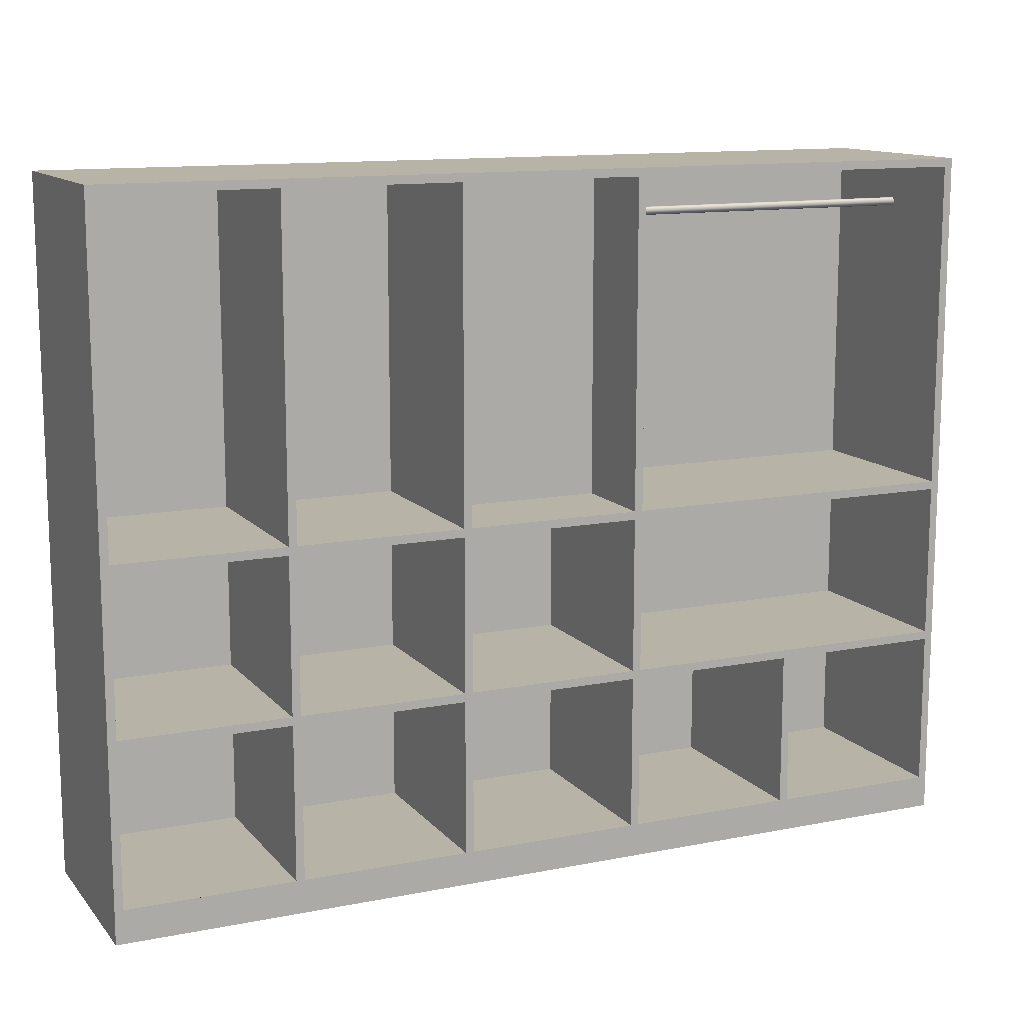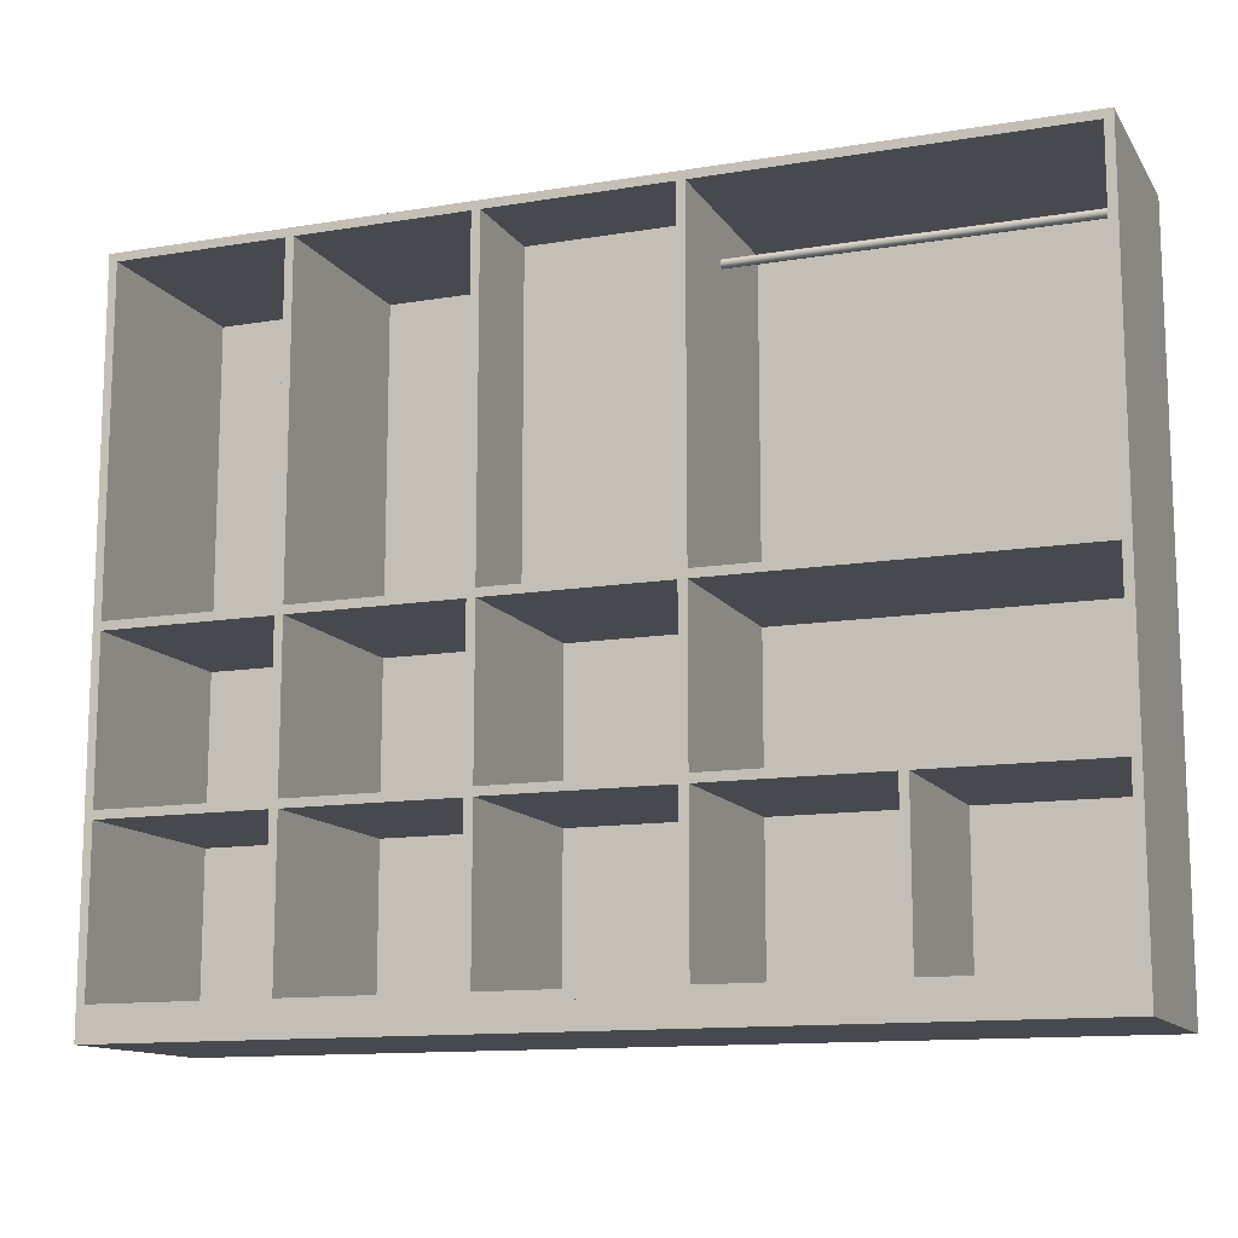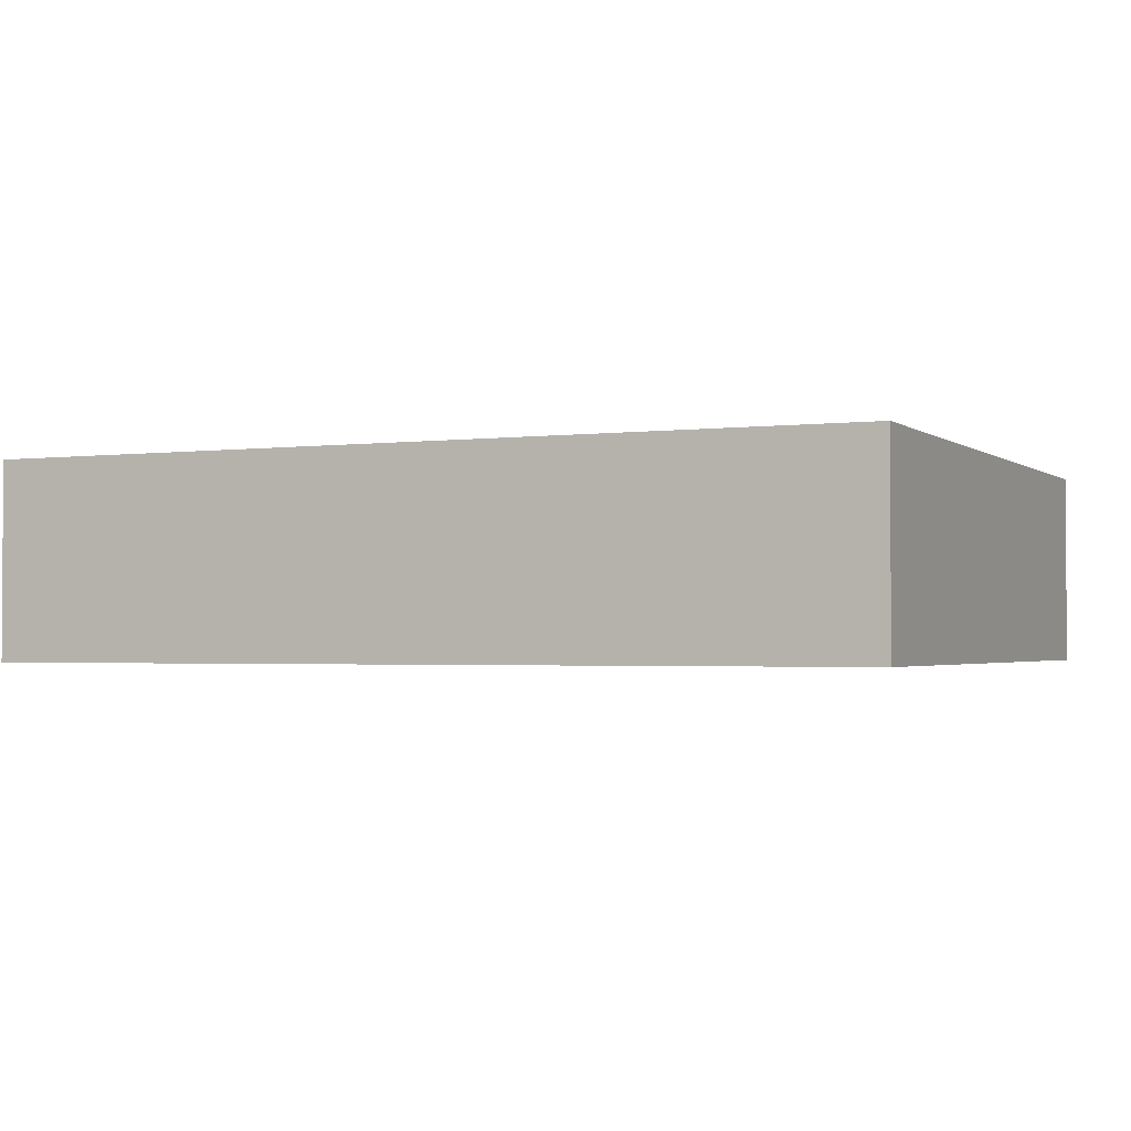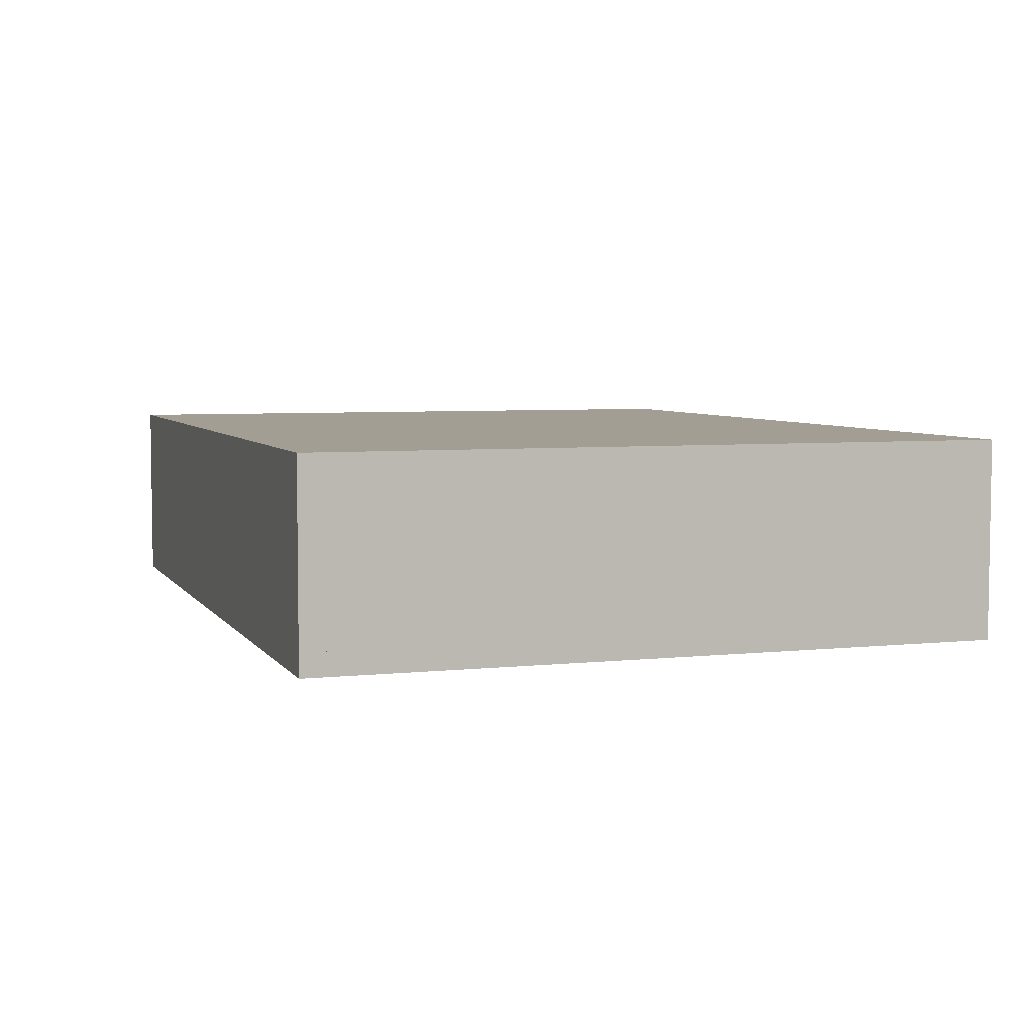
<metadata>
{"format":"obj","ext":"obj","renderer":"f3d","projection":"perspective","resolution":1024,"background":"white","views":[{"elev":12.6,"azim":155.4,"up":"+Y"},{"elev":-12.7,"azim":-159.0,"up":"+Y"},{"elev":-2.0,"azim":24.6,"up":"+Z"},{"elev":5.1,"azim":71.4,"up":"+Z"}]}
</metadata>
<code>
v -0.3443 -0.3412 0.09051
v 0.4332 -0.3412 -0.08227
v 0.4332 -0.3412 0.09051
v -0.3443 -0.3412 -0.08227
v 0.4332 -0.3196 0.09051
v -0.3443 -0.3196 -0.08227
v 0.4332 -0.3196 -0.08227
v -0.3443 -0.3196 0.09051
v 0.426 -0.3124 -0.08227
v -0.3371 -0.3124 -0.08227
v -0.3443 0.2635 -0.08227
v 0.4332 0.2635 -0.08227
v -0.3371 -0.1774 -0.08227
v 0.426 -0.1777 -0.08227
v 0.28 -0.3124 -0.08227
v -0.3371 0.2563 -0.08227
v -0.3371 -0.3124 0.08331
v -0.3371 -0.1702 -0.08227
v 0.426 -0.1705 -0.08227
v 0.426 -0.1777 0.08331
v 0.28 -0.3124 0.08331
v 0.2728 -0.3124 -0.08227
v -0.3371 -0.02808 -0.08227
v -0.03899 0.2563 -0.08227
v -0.3371 -0.1774 0.08331
v -0.192 -0.3124 -0.08227
v -0.03899 -0.1702 -0.08227
v -0.3371 -0.03528 -0.08227
v 0.426 -0.03528 -0.08227
v 0.28 -0.1777 -0.08227
v 0.426 -0.3124 0.08331
v 0.1273 -0.3124 -0.08227
v -0.3371 -0.02808 0.08331
v -0.03179 0.2563 -0.08227
v -0.03899 0.2563 0.08331
v -0.192 -0.1774 0.08331
v -0.192 -0.3124 0.08331
v -0.1848 -0.3124 -0.08227
v -0.192 -0.1774 -0.08227
v -0.3371 -0.1702 0.08331
v 0.426 -0.02808 -0.08227
v 0.426 -0.03528 0.08331
v 0.2728 -0.1777 -0.08227
v 0.28 -0.1777 0.08331
v 0.1273 -0.3124 0.08331
v 0.1201 -0.3124 -0.08227
v -0.03899 -0.02808 -0.08227
v -0.3371 0.2193 -0.005682
v 0.1201 0.2563 -0.08227
v -0.03179 0.2563 0.000522
v -0.3371 0.2563 0.08331
v -0.03899 0.2237 -0.003137
v -0.03179 0.2563 0.08331
v -0.03899 -0.3124 -0.08227
v -0.1848 -0.1774 -0.08227
v -0.03899 -0.1702 0.08331
v -0.3371 -0.03528 0.08331
v 0.426 0.2563 -0.08227
v 0.2802 -0.03528 -0.08227
v 0.426 -0.1705 0.08331
v 0.1273 -0.1777 -0.08227
v 0.2728 -0.1777 0.08331
v 0.2728 -0.3124 0.08331
v -0.03179 -0.3124 -0.08227
v -0.03899 -0.03528 -0.08227
v -0.3371 0.2184 -0.005323
v -0.3371 0.2202 -0.005805
v -0.03899 -0.02808 0.08331
v 0.1273 0.2563 -0.08227
v 0.1201 0.2563 0.000522
v -0.03179 -0.02808 -0.08227
v -0.03899 0.2212 -0.005682
v -0.03179 -0.02808 0.000522
v -0.3371 0.2237 -0.003137
v -0.03899 0.2234 -0.004005
v -0.03899 0.2238 -0.002205
v -0.1848 -0.1774 0.08331
v -0.1848 -0.3124 0.08331
v -0.03899 -0.1774 -0.08227
v -0.03899 -0.03528 0.08331
v 0.2801 0.2563 -0.08227
v 0.426 0.2563 0.08331
v 0.273 -0.03528 -0.08227
v 0.2802 -0.1705 0.08331
v 0.2802 -0.03528 0.08331
v 0.1273 -0.1705 -0.08227
v 0.1273 -0.1777 0.08331
v 0.1201 -0.1775 -0.08227
v -0.03179 -0.3124 0.08331
v -0.3371 0.2177 -0.004751
v -0.03899 0.2193 -0.005682
v -0.03899 0.2202 -0.005805
v -0.3371 0.2212 -0.005682
v 0.2729 0.2563 -0.08227
v 0.1201 0.2563 0.08331
v 0.1201 -0.02808 -0.08227
v 0.1273 0.2563 0.08331
v -0.03899 0.222 -0.005323
v -0.03179 -0.02808 0.08331
v -0.3371 0.2234 -0.004005
v -0.3371 0.2238 -0.002205
v -0.3371 0.2202 0.001394
v -0.03899 0.2228 -0.004751
v -0.03899 0.2237 -0.001274
v -0.03179 -0.1775 -0.08227
v -0.03899 -0.3124 0.08331
v -0.03899 -0.1774 0.08331
v -0.03179 -0.1703 -0.08227
v 0.426 -0.02808 0.08331
v 0.1273 -0.03528 -0.08227
v 0.273 -0.1705 -0.08227
v 0.2802 -0.1705 -0.08227
v 0.1201 -0.1775 0.08331
v 0.1201 -0.3124 0.08331
v -0.03179 -0.03528 -0.08227
v -0.3371 0.2171 -0.004005
v -0.03899 0.2184 -0.005323
v -0.3371 0.222 -0.005323
v -0.03899 0.2202 0.001394
v 0.2729 0.2563 0.08331
v 0.1273 -0.02808 -0.08227
v 0.1273 -0.02808 0.08331
v 0.1201 -0.02808 0.000522
v -0.3371 0.2228 -0.004751
v -0.3371 0.2237 -0.001274
v -0.3371 0.2212 0.001272
v -0.3371 0.2193 0.001272
v -0.03899 0.2234 -0.000405
v 0.2801 0.2563 0.08331
v 0.2729 -0.02808 -0.08227
v 0.2801 -0.02808 0.08331
v 0.273 -0.03528 0.08331
v 0.1201 -0.1703 -0.08227
v -0.03179 -0.1775 0.08331
v -0.3371 0.2168 -0.003137
v -0.03899 0.2171 -0.004005
v -0.03899 0.2177 -0.004751
v -0.03899 0.2193 0.001272
v -0.03899 0.2212 0.001272
v 0.1201 -0.03528 -0.08227
v 0.1201 -0.02808 0.08331
v -0.3371 0.2234 -0.000405
v -0.3371 0.222 0.000912
v -0.3371 0.2184 0.000912
v -0.03899 0.2228 0.00034
v -0.03179 -0.1703 0.08331
v 0.2801 -0.02808 -0.08227
v 0.1273 -0.03528 0.08331
v 0.273 -0.1705 0.08331
v 0.1273 -0.1705 0.08331
v -0.3371 0.2166 -0.002205
v -0.03899 0.2168 -0.003137
v -0.03899 0.2184 0.000912
v -0.03899 0.222 0.000912
v 0.2729 -0.02808 0.08331
v -0.3371 0.2228 0.00034
v -0.3371 0.2177 0.00034
v -0.03179 -0.03528 0.08331
v 0.1201 -0.03528 0.08331
v -0.3371 0.2168 -0.001274
v -0.03899 0.2166 -0.002205
v -0.03899 0.2177 0.00034
v -0.3371 0.2171 -0.000405
v 0.1201 -0.1703 0.08331
v -0.03899 0.2168 -0.001274
v -0.03899 0.2171 -0.000405
v 0.4332 0.2635 0.09051
v -0.3443 0.2635 0.09051
g mesh1_mesh1-geometry
f 1 2 3
f 2 1 4
f 3 2 1
f 4 1 2
f 3 5 2
f 3 1 5
f 4 6 1
f 4 2 6
f 7 2 5
f 8 5 1
f 8 1 6
f 7 6 2
f 7 5 6
f 8 6 5
f 7 9 6
f 10 11 6
f 9 7 12
f 9 10 6
f 11 10 13
f 9 12 14
f 10 9 15
f 11 16 12
f 17 13 10
f 11 13 18
f 14 12 19
f 20 9 14
f 9 21 15
f 10 15 22
f 11 23 16
f 24 12 16
f 13 17 25
f 26 17 10
f 13 27 18
f 11 18 28
f 19 12 29
f 19 30 14
f 9 20 31
f 30 20 14
f 21 9 31
f 21 30 15
f 30 22 15
f 10 22 32
f 11 28 23
f 33 16 23
f 34 12 24
f 16 35 24
f 17 36 25
f 36 13 25
f 17 26 37
f 10 38 26
f 39 27 13
f 27 40 18
f 40 28 18
f 29 12 41
f 42 19 29
f 30 19 43
f 20 21 31
f 20 30 44
f 30 21 44
f 22 30 43
f 22 45 32
f 10 32 46
f 28 47 23
f 16 33 48
f 47 33 23
f 49 12 34
f 34 35 24
f 47 34 24
f 24 50 34
f 35 16 51
f 52 24 35
f 53 24 35
f 36 17 37
f 36 39 13
f 26 36 37
f 10 54 38
f 55 26 38
f 55 27 39
f 40 27 56
f 28 40 57
f 41 12 58
f 41 59 29
f 19 42 60
f 59 42 29
f 43 19 61
f 44 30 43
f 30 62 43
f 21 20 44
f 62 30 44
f 62 22 43
f 45 22 63
f 45 61 32
f 61 46 32
f 10 46 64
f 47 28 65
f 48 33 66
f 16 48 67
f 33 47 68
f 69 12 49
f 34 70 49
f 50 35 34
f 47 71 34
f 24 72 47
f 50 24 53
f 70 34 50
f 34 73 50
f 16 74 51
f 33 35 51
f 75 24 52
f 52 35 76
f 35 50 53
f 77 39 36
f 55 36 39
f 36 26 39
f 10 64 54
f 54 78 38
f 26 55 39
f 78 55 38
f 27 55 79
f 77 55 39
f 27 80 56
f 80 40 56
f 40 80 57
f 80 28 57
f 58 12 81
f 82 41 58
f 59 41 83
f 42 84 60
f 84 19 60
f 42 59 85
f 61 19 86
f 62 43 61
f 44 43 62
f 22 62 63
f 62 45 63
f 61 45 87
f 46 61 88
f 46 89 64
f 28 80 65
f 65 71 47
f 66 33 90
f 66 91 48
f 48 92 67
f 93 16 67
f 47 91 68
f 35 33 68
f 94 12 69
f 69 95 49
f 96 69 49
f 49 97 69
f 49 95 70
f 95 49 70
f 70 96 49
f 73 34 71
f 72 24 98
f 47 72 92
f 50 99 53
f 95 50 53
f 50 95 70
f 73 70 50
f 99 50 73
f 74 16 100
f 51 74 101
f 51 102 33
f 103 24 75
f 74 75 52
f 76 35 104
f 101 52 76
f 36 55 77
f 105 54 64
f 78 54 106
f 55 78 77
f 55 107 79
f 79 108 27
f 107 55 77
f 80 27 65
f 81 12 94
f 81 82 58
f 41 82 109
f 83 41 110
f 111 59 83
f 84 42 85
f 19 84 112
f 59 84 85
f 86 19 112
f 88 61 86
f 62 61 87
f 45 62 87
f 113 46 88
f 89 46 114
f 89 105 64
f 65 115 71
f 90 33 116
f 90 117 66
f 91 66 117
f 92 48 91
f 72 67 92
f 118 16 93
f 67 72 93
f 91 47 92
f 68 91 117
f 68 119 35
f 120 94 69
f 95 69 97
f 97 49 95
f 96 121 69
f 120 69 97
f 69 122 97
f 95 123 70
f 96 70 123
f 96 73 71
f 98 24 103
f 98 93 72
f 99 95 53
f 70 73 123
f 123 99 73
f 100 16 124
f 75 74 100
f 52 101 74
f 51 101 125
f 51 126 102
f 127 33 102
f 100 103 75
f 104 35 128
f 125 76 104
f 76 125 101
f 54 105 79
f 54 107 106
f 107 78 106
f 78 107 77
f 107 54 79
f 79 105 108
f 27 108 115
f 27 115 65
f 129 81 94
f 130 81 94
f 81 120 94
f 82 81 129
f 82 131 109
f 131 41 109
f 110 41 121
f 110 132 83
f 59 111 112
f 132 111 83
f 84 59 112
f 86 112 111
f 88 86 133
f 46 113 114
f 105 113 88
f 113 89 114
f 105 89 134
f 115 96 71
f 116 33 135
f 136 90 116
f 117 90 137
f 124 16 118
f 93 98 118
f 68 117 137
f 68 138 119
f 139 35 119
f 129 94 120
f 120 130 94
f 140 121 96
f 122 69 121
f 122 120 97
f 123 95 141
f 73 96 123
f 103 118 98
f 95 99 141
f 99 123 141
f 103 100 124
f 51 125 142
f 51 143 126
f 126 119 102
f 144 33 127
f 102 138 127
f 128 35 145
f 142 104 128
f 104 142 125
f 105 133 108
f 146 115 108
f 120 81 129
f 81 131 129
f 81 130 147
f 131 82 129
f 41 131 147
f 121 41 147
f 140 110 121
f 132 110 148
f 111 132 149
f 111 150 86
f 133 86 110
f 133 105 88
f 113 105 134
f 89 113 134
f 96 115 140
f 135 33 151
f 152 116 135
f 90 136 137
f 116 152 136
f 118 103 124
f 68 137 136
f 68 153 138
f 138 102 119
f 154 35 139
f 119 126 139
f 130 120 155
f 130 122 121
f 120 122 155
f 51 142 156
f 51 156 143
f 143 139 126
f 157 33 144
f 127 153 144
f 153 127 138
f 145 35 154
f 156 128 145
f 128 156 142
f 133 146 108
f 115 146 158
f 131 81 147
f 121 147 130
f 133 110 140
f 110 150 148
f 150 132 148
f 132 150 149
f 150 111 149
f 150 110 86
f 115 159 140
f 151 33 160
f 161 135 151
f 135 161 152
f 68 136 152
f 68 162 153
f 139 143 154
f 122 130 155
f 156 154 143
f 163 33 157
f 144 162 157
f 162 144 153
f 154 156 145
f 146 133 164
f 146 159 158
f 159 115 158
f 159 133 140
f 160 33 163
f 165 151 160
f 151 165 161
f 68 152 161
f 68 166 162
f 162 163 157
f 133 159 164
f 159 146 164
f 166 160 163
f 160 166 165
f 68 161 165
f 68 165 166
f 163 162 166
g mesh1_mesh1-geometry
f 2 5 3
f 5 1 3
f 1 6 4
f 6 2 4
f 5 2 7
f 1 5 8
f 6 1 8
f 2 6 7
g mesh1_mesh1-geometry
f 6 5 7
f 5 167 7
f 5 6 8
f 5 8 167
f 6 11 8
f 6 9 7
f 12 7 167
f 168 167 8
f 168 8 11
f 6 11 10
f 12 7 9
f 6 10 9
f 12 167 11
f 168 11 167
f 13 10 11
f 14 12 9
f 15 9 10
f 12 16 11
f 10 13 17
f 18 13 11
f 19 12 14
f 14 9 20
f 15 21 9
f 22 15 10
f 16 23 11
f 16 12 24
f 25 17 13
f 10 17 26
f 18 27 13
f 28 18 11
f 29 12 19
f 14 30 19
f 31 20 9
f 14 20 30
f 31 9 21
f 15 30 21
f 15 22 30
f 32 22 10
f 23 28 11
f 23 16 33
f 24 12 34
f 24 35 16
f 25 36 17
f 25 13 36
f 37 26 17
f 26 38 10
f 13 27 39
f 18 40 27
f 18 28 40
f 41 12 29
f 29 19 42
f 43 19 30
f 31 21 20
f 44 30 20
f 44 21 30
f 43 30 22
f 32 45 22
f 46 32 10
f 23 47 28
f 48 33 16
f 23 33 47
f 34 12 49
f 24 35 34
f 24 34 47
f 34 50 24
f 51 16 35
f 35 24 52
f 35 24 53
f 37 17 36
f 13 39 36
f 37 36 26
f 38 54 10
f 38 26 55
f 39 27 55
f 56 27 40
f 57 40 28
f 58 12 41
f 29 59 41
f 60 42 19
f 29 42 59
f 61 19 43
f 43 30 44
f 43 62 30
f 44 20 21
f 44 30 62
f 43 22 62
f 63 22 45
f 32 61 45
f 32 46 61
f 64 46 10
f 65 28 47
f 66 33 48
f 67 48 16
f 68 47 33
f 49 12 69
f 49 70 34
f 34 35 50
f 34 71 47
f 47 72 24
f 53 24 50
f 50 34 70
f 50 73 34
f 51 74 16
f 51 35 33
f 52 24 75
f 76 35 52
f 53 50 35
f 36 39 77
f 39 36 55
f 39 26 36
f 54 64 10
f 38 78 54
f 39 55 26
f 38 55 78
f 79 55 27
f 39 55 77
f 56 80 27
f 56 40 80
f 57 80 40
f 57 28 80
f 81 12 58
f 58 41 82
f 83 41 59
f 60 84 42
f 60 19 84
f 85 59 42
f 86 19 61
f 61 43 62
f 62 43 44
f 63 62 22
f 63 45 62
f 87 45 61
f 88 61 46
f 64 89 46
f 65 80 28
f 47 71 65
f 90 33 66
f 67 16 93
f 68 91 47
f 68 33 35
f 69 12 94
f 49 95 69
f 49 69 96
f 69 97 49
f 70 95 49
f 70 49 95
f 49 96 70
f 71 34 73
f 98 24 72
f 92 72 47
f 53 99 50
f 53 50 95
f 70 95 50
f 73 50 99
f 100 16 74
f 101 74 51
f 33 102 51
f 75 24 103
f 104 35 76
f 77 55 36
f 64 54 105
f 106 54 78
f 77 78 55
f 79 107 55
f 27 108 79
f 77 55 107
f 65 27 80
f 94 12 81
f 58 82 81
f 109 82 41
f 110 41 83
f 83 59 111
f 85 42 84
f 112 84 19
f 85 84 59
f 112 19 86
f 86 61 88
f 87 61 62
f 87 62 45
f 88 46 113
f 114 46 89
f 64 105 89
f 71 115 65
f 116 33 90
f 93 16 118
f 92 47 91
f 117 91 68
f 35 119 68
f 69 94 120
f 97 69 95
f 95 49 97
f 69 121 96
f 97 69 120
f 97 122 69
f 70 123 95
f 123 70 96
f 71 73 96
f 103 24 98
f 53 95 99
f 73 99 123
f 124 16 100
f 125 101 51
f 102 126 51
f 102 33 127
f 128 35 104
f 79 105 54
f 106 107 54
f 106 78 107
f 77 107 78
f 79 54 107
f 108 105 79
f 115 108 27
f 65 115 27
f 94 81 129
f 94 81 130
f 94 120 81
f 129 81 82
f 109 131 82
f 109 41 131
f 121 41 110
f 83 132 110
f 112 111 59
f 83 111 132
f 112 59 84
f 111 112 86
f 133 86 88
f 114 113 46
f 88 113 105
f 114 89 113
f 134 89 105
f 71 96 115
f 135 33 116
f 118 16 124
f 137 117 68
f 119 138 68
f 119 35 139
f 120 94 129
f 94 130 120
f 96 121 140
f 121 69 122
f 97 120 122
f 141 95 123
f 123 96 73
f 141 99 95
f 141 123 99
f 142 125 51
f 126 143 51
f 127 33 144
f 145 35 128
f 108 133 105
f 108 115 146
f 129 81 120
f 129 131 81
f 147 130 81
f 129 82 131
f 147 131 41
f 147 41 121
f 121 110 140
f 148 110 132
f 149 132 111
f 86 150 111
f 110 86 133
f 88 105 133
f 134 105 113
f 134 113 89
f 140 115 96
f 151 33 135
f 136 137 68
f 138 153 68
f 139 35 154
f 155 120 130
f 121 122 130
f 155 122 120
f 156 142 51
f 143 156 51
f 144 33 157
f 154 35 145
f 108 146 133
f 158 146 115
f 147 81 131
f 130 147 121
f 140 110 133
f 148 150 110
f 148 132 150
f 149 150 132
f 149 111 150
f 86 110 150
f 140 159 115
f 160 33 151
f 152 136 68
f 153 162 68
f 155 130 122
f 157 33 163
f 164 133 146
f 158 159 146
f 158 115 159
f 140 133 159
f 163 33 160
f 161 152 68
f 162 166 68
f 164 159 133
f 164 146 159
f 165 161 68
f 166 165 68
g mesh1_mesh1-geometry
f 7 167 5
f 167 8 5
f 8 11 6
f 167 7 12
f 8 167 168
f 11 8 168
f 11 167 12
f 167 11 168
g mesh1_mesh1-geometry
f 48 91 66
f 67 92 48
f 52 75 74
f 76 52 101
f 66 117 90
f 117 66 91
f 91 48 92
f 92 67 72
f 93 72 67
f 72 93 98
f 100 74 75
f 74 101 52
f 75 103 100
f 104 76 125
f 101 125 76
f 116 90 136
f 137 90 117
f 118 98 93
f 98 118 103
f 124 100 103
f 102 119 126
f 127 138 102
f 128 104 142
f 125 142 104
f 135 116 152
f 137 136 90
f 136 152 116
f 124 103 118
f 119 102 138
f 139 126 119
f 126 139 143
f 144 153 127
f 138 127 153
f 145 128 156
f 142 156 128
f 151 135 161
f 152 161 135
f 154 143 139
f 143 154 156
f 157 162 144
f 153 144 162
f 145 156 154
f 160 151 165
f 161 165 151
f 157 163 162
f 163 160 166
f 165 166 160
f 166 162 163
g mesh1_mesh1-geometry
f 50 70 73
f 123 73 70
g mesh2_mesh2-geometry
l 2 3
l 4 2
l 3 1
l 1 4

</code>
